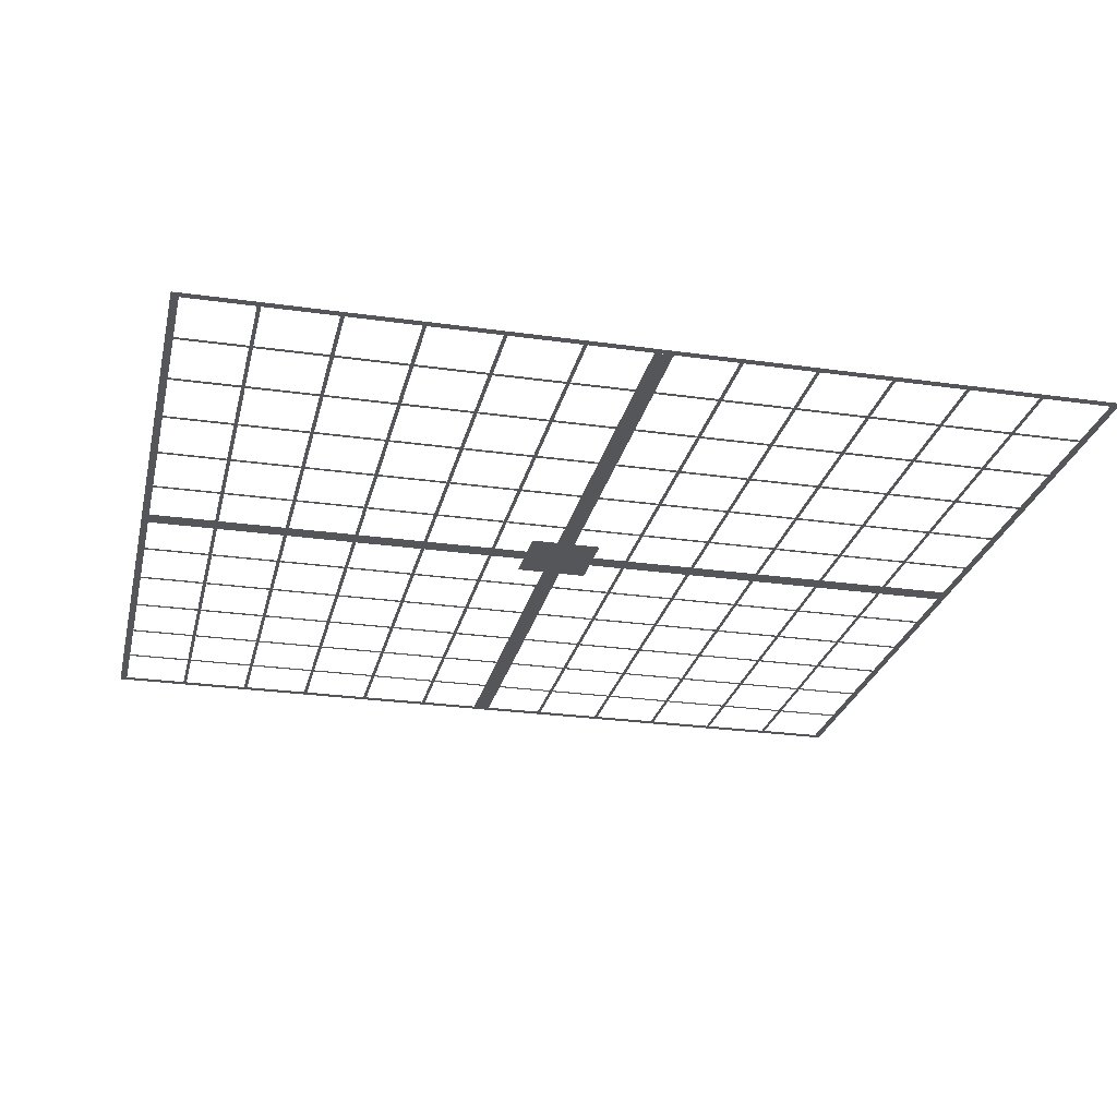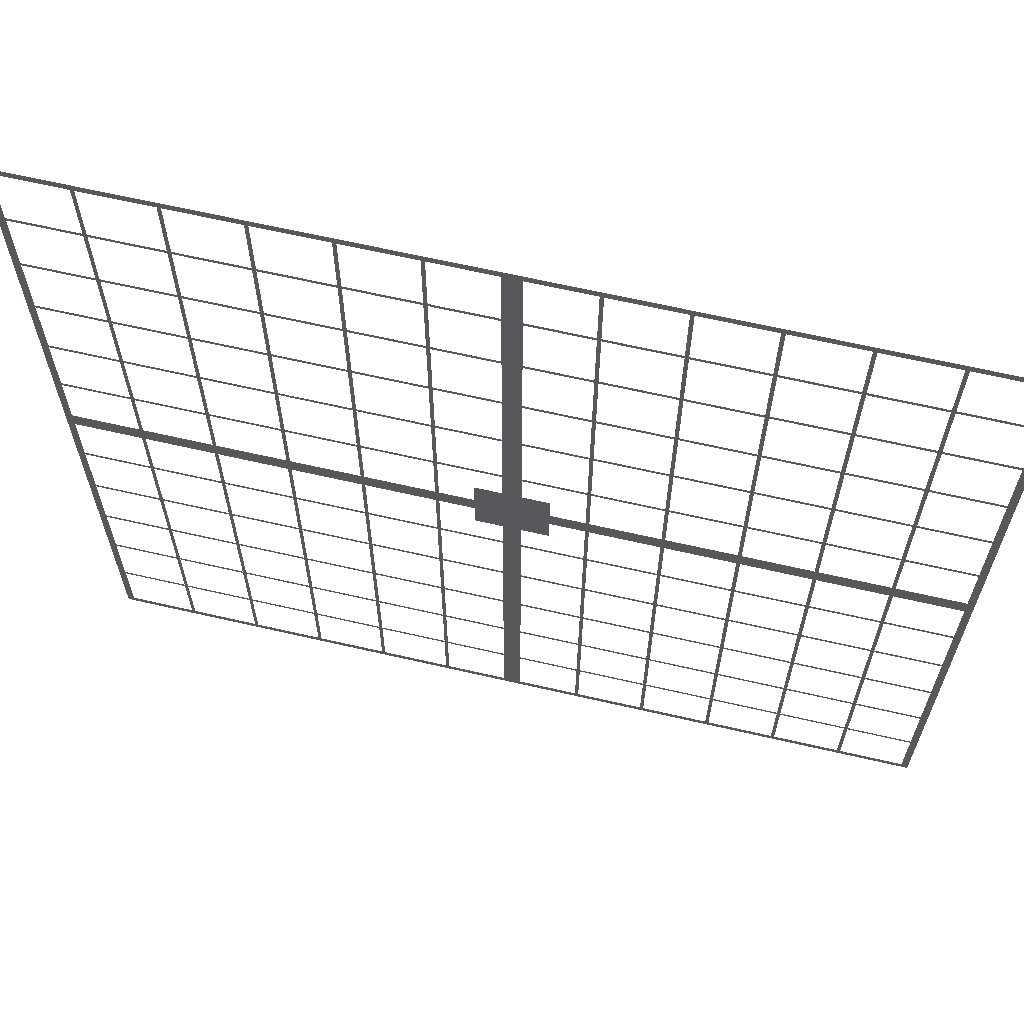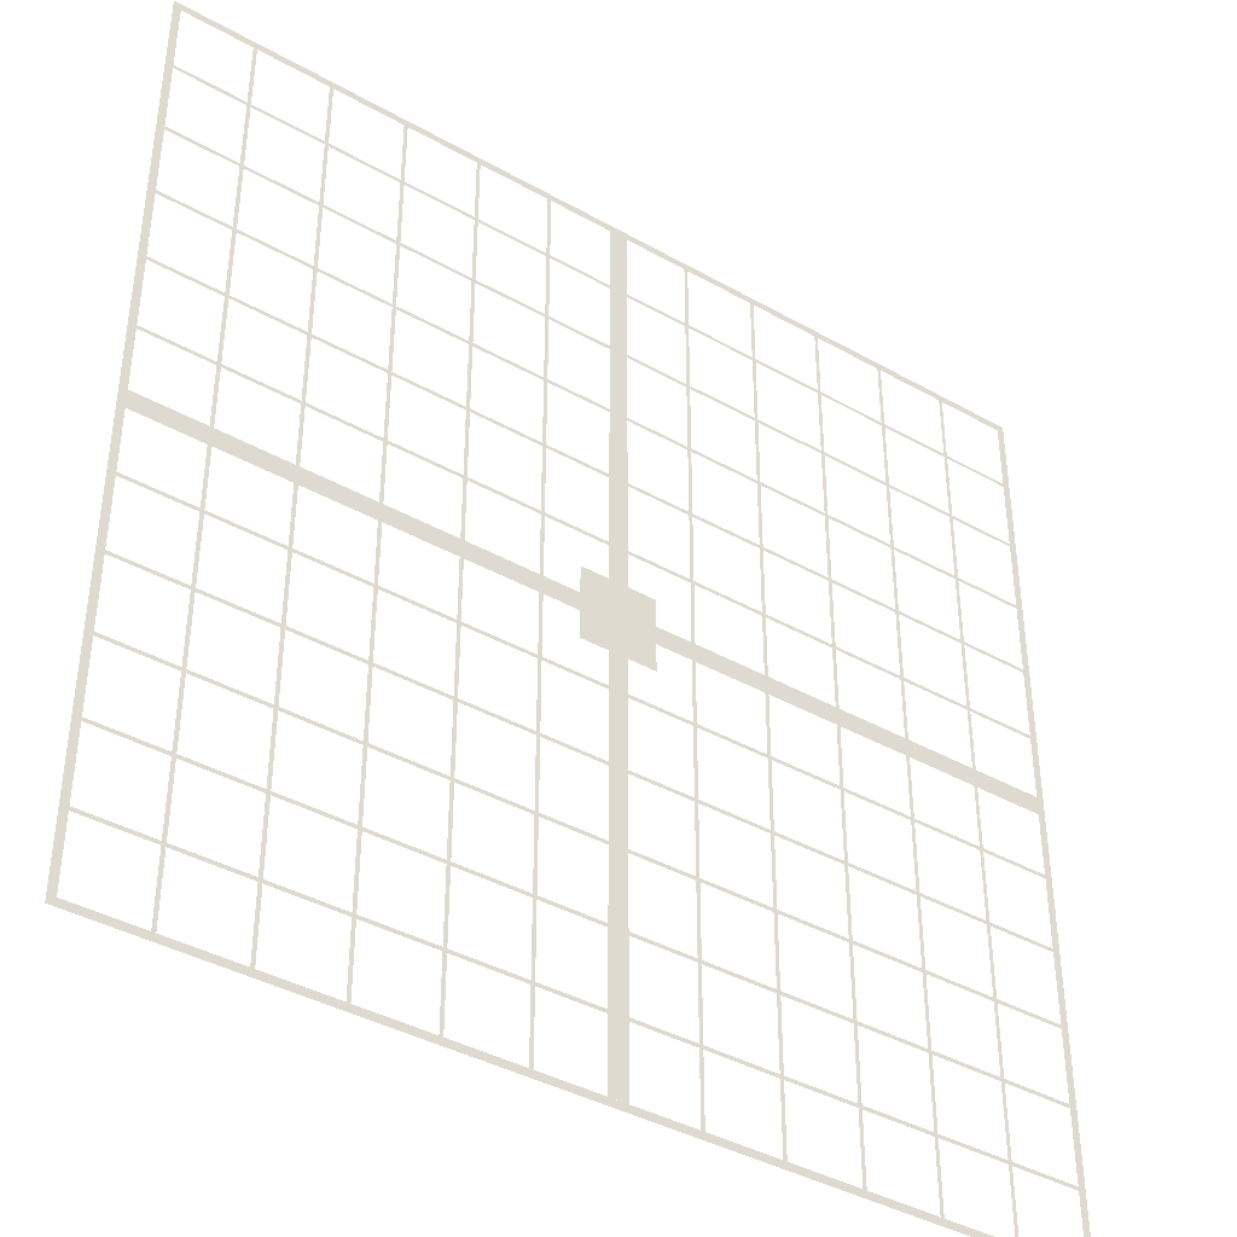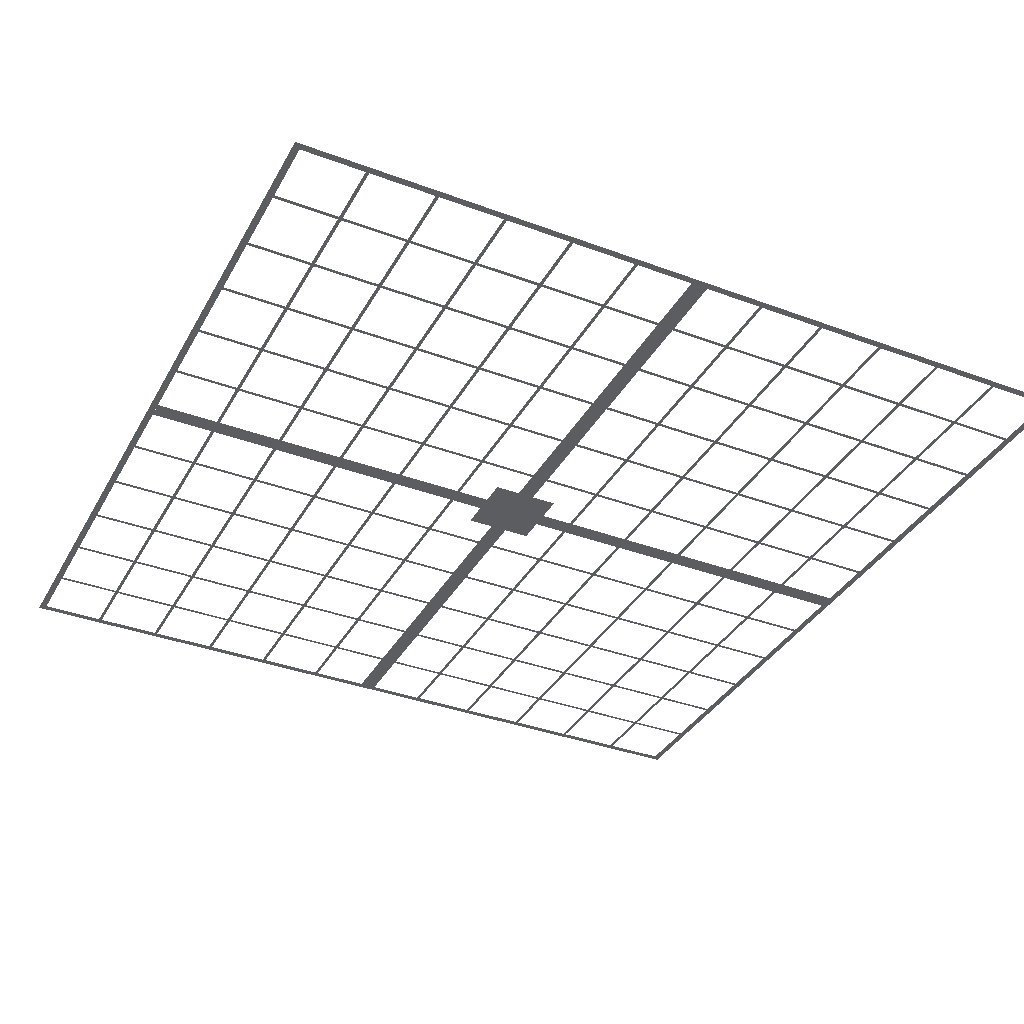
<metadata>
{"format":"obj","ext":"obj","renderer":"f3d","projection":"perspective","resolution":1024,"background":"white","views":[{"elev":-25.8,"azim":-12.7,"up":"+Z"},{"elev":64.8,"azim":13.1,"up":"+Y"},{"elev":-39.5,"azim":144.9,"up":"+Y"},{"elev":-36.0,"azim":64.0,"up":"+Z"}]}
</metadata>
<code>
g default
v -0.5 -0.5 0
v 0.5 -0.5 0
v -0.5 0.5 -0
v 0.5 0.5 -0
v -0.125 0.5 -0
v 0.125 0.5 -0
v -0.125 5.95 -0
v 0.125 5.95 -0
v -0.5 -0.125 0
v -0.5 0.125 -0
v -5.95 -0.125 0
v -5.95 0.125 -0
v 0.125 -0.5 0
v -0.125 -0.5 0
v 0.125 -5.949 0
v -0.125 -5.949 0
v 0.5 0.125 -0
v 0.5 -0.125 0
v 5.95 0.125 -0
v 5.95 -0.125 0
v 5.95 6.05 -0
v 5.95 5.95 -0
v 0.125 5.025 -0
v 0.125 4.975 -0
v 5.95 5.025 -0
v 5.95 4.975 -0
v 0.125 4.025 -0
v 0.125 3.975 -0
v 5.95 4.025 -0
v 5.95 3.975 -0
v 0.125 3.025 -0
v 0.125 2.975 -0
v 5.95 3.025 -0
v 5.95 2.975 -0
v 0.125 2.025 -0
v 0.125 1.975 -0
v 5.95 2.025 -0
v 5.95 1.975 -0
v 0.125 1.025 -0
v 0.125 0.975 -0
v 5.95 1.025 -0
v 5.95 0.975 -0
v 0.125 -0.975 0
v 0.125 -1.025 0
v 5.95 -0.975 0
v 5.95 -1.025 0
v 0.125 -1.975 0
v 0.125 -2.025 0
v 5.95 -1.975 0
v 5.95 -2.025 0
v 0.125 -2.975 0
v 0.125 -3.025 0
v 5.95 -2.975 0
v 5.95 -3.025 0
v 0.125 -3.975 0
v 0.125 -4.025 0
v 5.95 -3.975 0
v 5.95 -4.025 0
v 0.125 -4.975 0
v 0.125 -5.025 0
v 5.95 -4.975 0
v 5.95 -5.025 0
v 5.95 -5.95 0
v 5.95 -6.05 0
v -0.125 -0.975 0
v -0.125 -1.025 0
v -5.95 -0.975 0
v -5.95 -1.025 0
v -0.125 -1.975 0
v -0.125 -2.025 0
v -5.95 -1.975 0
v -5.95 -2.025 0
v -0.125 -2.975 0
v -0.125 -3.025 0
v -5.95 -2.975 0
v -5.95 -3.025 0
v -0.125 -3.975 0
v -0.125 -4.025 0
v -5.95 -3.975 0
v -5.95 -4.025 0
v -0.125 -4.975 0
v -0.125 -5.025 0
v -5.95 -4.975 0
v -5.95 -5.025 0
v -5.95 -5.95 0
v -5.95 -6.05 0
v -5.95 6.05 -0
v -5.95 5.95 -0
v -0.125 5.025 -0
v -0.125 4.975 -0
v -5.95 5.025 -0
v -5.95 4.975 -0
v -0.125 4.025 -0
v -0.125 3.975 -0
v -5.95 4.025 -0
v -5.95 3.975 -0
v -0.125 3.025 -0
v -0.125 2.975 -0
v -5.95 3.025 -0
v -5.95 2.975 -0
v -0.125 2.025 -0
v -0.125 1.975 -0
v -5.95 2.025 -0
v -5.95 1.975 -0
v -0.125 1.025 -0
v -0.125 0.975 -0
v -5.95 1.025 -0
v -5.95 0.975 -0
v -6.05 6.05 -0
v -5.95 6.05 -0
v -5.025 0.125 -0
v -4.975 0.125 -0
v -5.025 5.95 -0
v -4.975 5.95 -0
v -4.025 0.125 -0
v -3.975 0.125 -0
v -4.025 5.95 -0
v -3.975 5.95 -0
v -3.025 0.125 -0
v -2.975 0.125 -0
v -3.025 5.95 -0
v -2.975 5.95 -0
v -2.025 0.125 -0
v -1.975 0.125 -0
v -2.025 5.95 -0
v -1.975 5.95 -0
v -1.025 0.125 -0
v -0.975 0.125 -0
v -1.025 5.95 -0
v -0.975 5.95 -0
v 0.975 0.125 -0
v 1.025 0.125 -0
v 0.975 5.95 -0
v 1.025 5.95 -0
v 1.975 0.125 -0
v 2.025 0.125 -0
v 1.975 5.95 -0
v 2.025 5.95 -0
v 2.975 0.125 -0
v 3.025 0.125 -0
v 2.975 5.95 -0
v 3.025 5.95 -0
v 3.975 0.125 -0
v 4.025 0.125 -0
v 3.975 5.95 -0
v 4.025 5.95 -0
v 4.975 0.125 -0
v 5.025 0.125 -0
v 4.975 5.95 -0
v 5.025 5.95 -0
v 5.95 6.05 -0
v 6.05 6.05 -0
v 0.975 -0.125 0
v 1.025 -0.125 0
v 0.975 -5.95 0
v 1.025 -5.95 0
v 1.975 -0.125 0
v 2.025 -0.125 0
v 1.975 -5.95 0
v 2.025 -5.95 0
v 2.975 -0.125 0
v 3.025 -0.125 0
v 2.975 -5.95 0
v 3.025 -5.95 0
v 3.975 -0.125 0
v 4.025 -0.125 0
v 3.975 -5.95 0
v 4.025 -5.95 0
v 4.975 -0.125 0
v 5.025 -0.125 0
v 4.975 -5.95 0
v 5.025 -5.95 0
v 5.95 -6.05 0
v 6.05 -6.05 0
v -6.05 -6.05 0
v -5.95 -6.05 0
v -5.025 -0.125 0
v -4.975 -0.125 0
v -5.025 -5.95 0
v -4.975 -5.95 0
v -4.025 -0.125 0
v -3.975 -0.125 0
v -4.025 -5.95 0
v -3.975 -5.95 0
v -3.025 -0.125 0
v -2.975 -0.125 0
v -3.025 -5.95 0
v -2.975 -5.95 0
v -2.025 -0.125 0
v -1.975 -0.125 0
v -2.025 -5.95 0
v -1.975 -5.95 0
v -1.025 -0.125 0
v -0.975 -0.125 0
v -1.025 -5.95 0
v -0.975 -5.95 0
g grid
f 1 2 3
f 3 2 4
f 5 6 7
f 7 6 8
f 9 10 11
f 11 10 12
f 13 14 15
f 15 14 16
f 17 18 19
f 19 18 20
f 88 22 87
f 23 24 25
f 25 24 26
f 27 28 29
f 29 28 30
f 31 32 33
f 33 32 34
f 35 36 37
f 37 36 38
f 39 40 41
f 41 40 42
f 43 44 45
f 45 44 46
f 47 48 49
f 49 48 50
f 51 52 53
f 53 52 54
f 55 56 57
f 57 56 58
f 59 60 61
f 61 60 62
f 86 64 85
f 65 67 66
f 66 67 68
f 69 71 70
f 70 71 72
f 73 75 74
f 74 75 76
f 77 79 78
f 78 79 80
f 81 83 82
f 82 83 84
f 89 91 90
f 90 91 92
f 93 95 94
f 94 95 96
f 97 99 98
f 98 99 100
f 101 103 102
f 102 103 104
f 105 107 106
f 106 107 108
f 175 110 109
f 111 112 113
f 113 112 114
f 115 116 117
f 117 116 118
f 119 120 121
f 121 120 122
f 123 124 125
f 125 124 126
f 127 128 129
f 129 128 130
f 131 132 133
f 133 132 134
f 135 136 137
f 137 136 138
f 139 140 141
f 141 140 142
f 143 144 145
f 145 144 146
f 147 148 149
f 149 148 150
f 151 173 174
f 153 155 154
f 154 155 156
f 157 159 158
f 158 159 160
f 161 163 162
f 162 163 164
f 165 167 166
f 166 167 168
f 169 171 170
f 170 171 172
f 177 179 178
f 178 179 180
f 181 183 182
f 182 183 184
f 185 187 186
f 186 187 188
f 189 191 190
f 190 191 192
f 193 195 194
f 194 195 196
f 151 174 152
f 85 64 63
f 176 110 175
f 87 22 21

</code>
